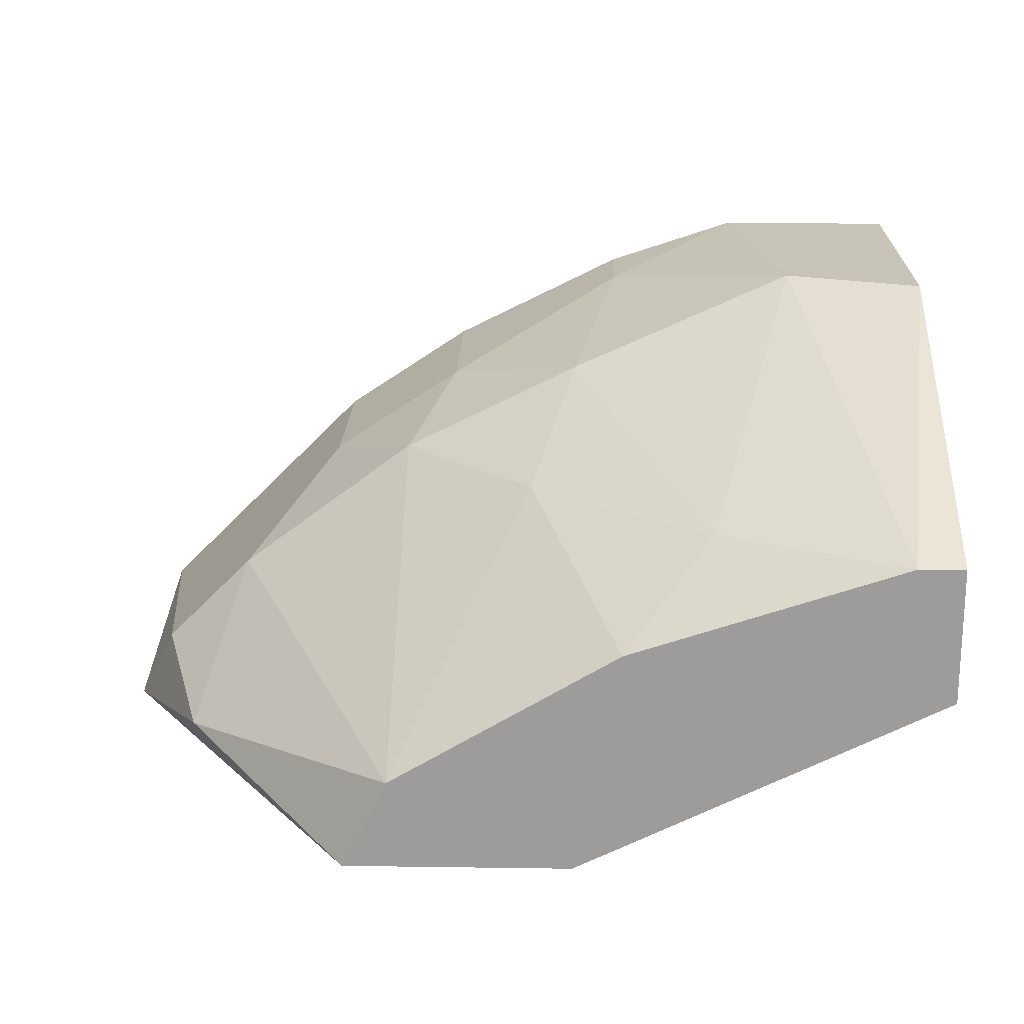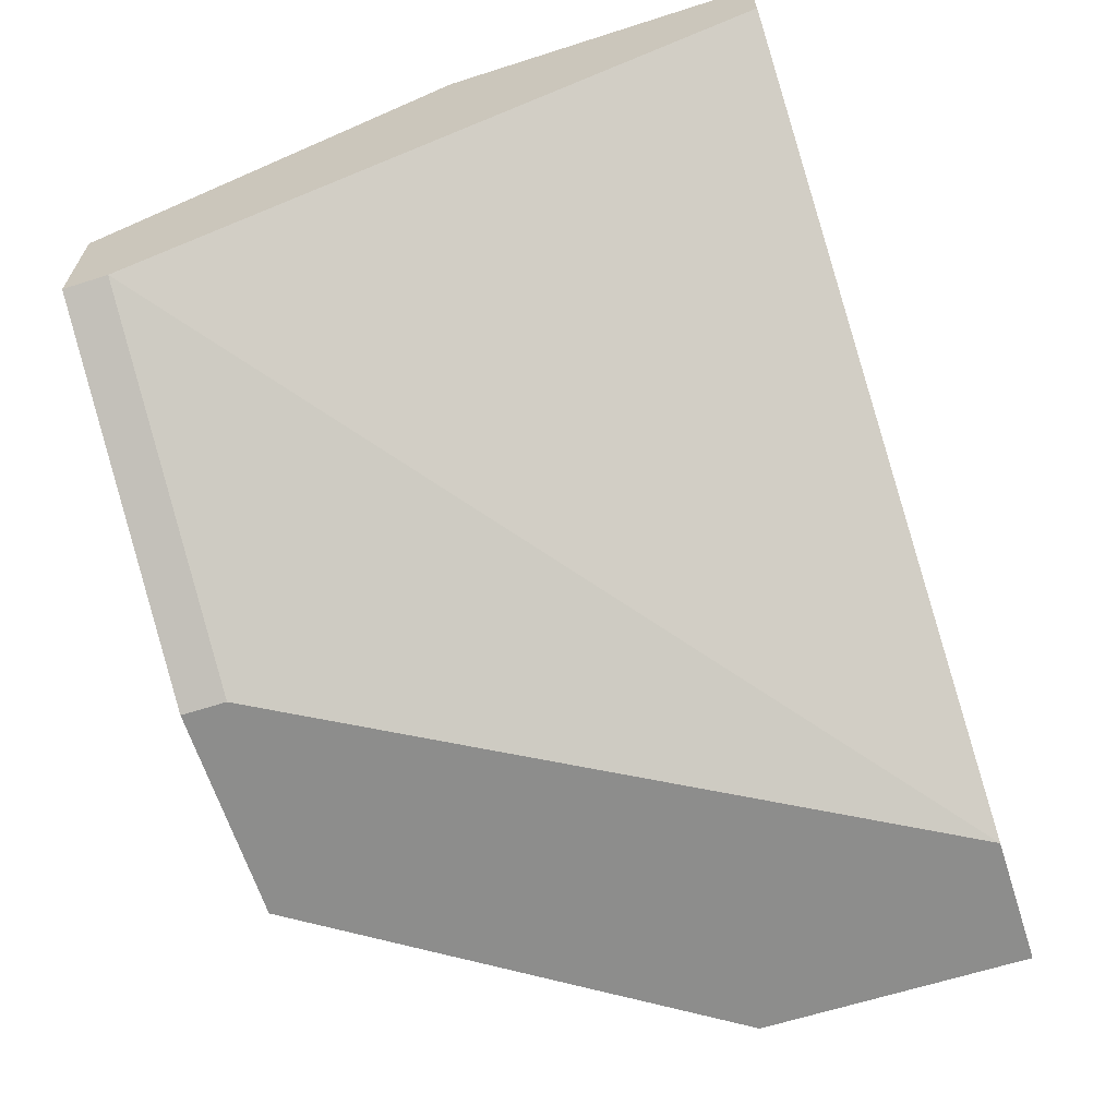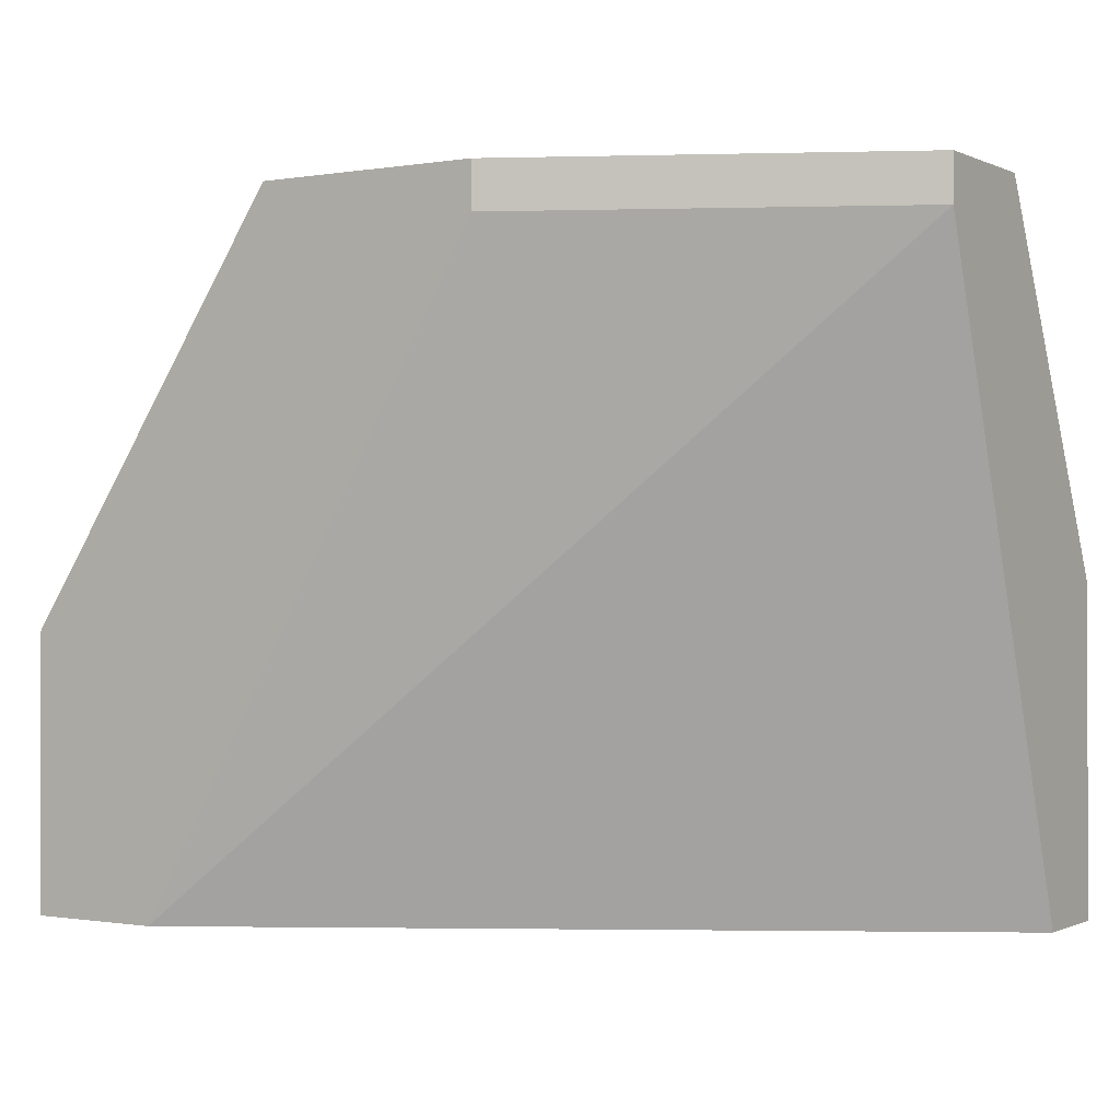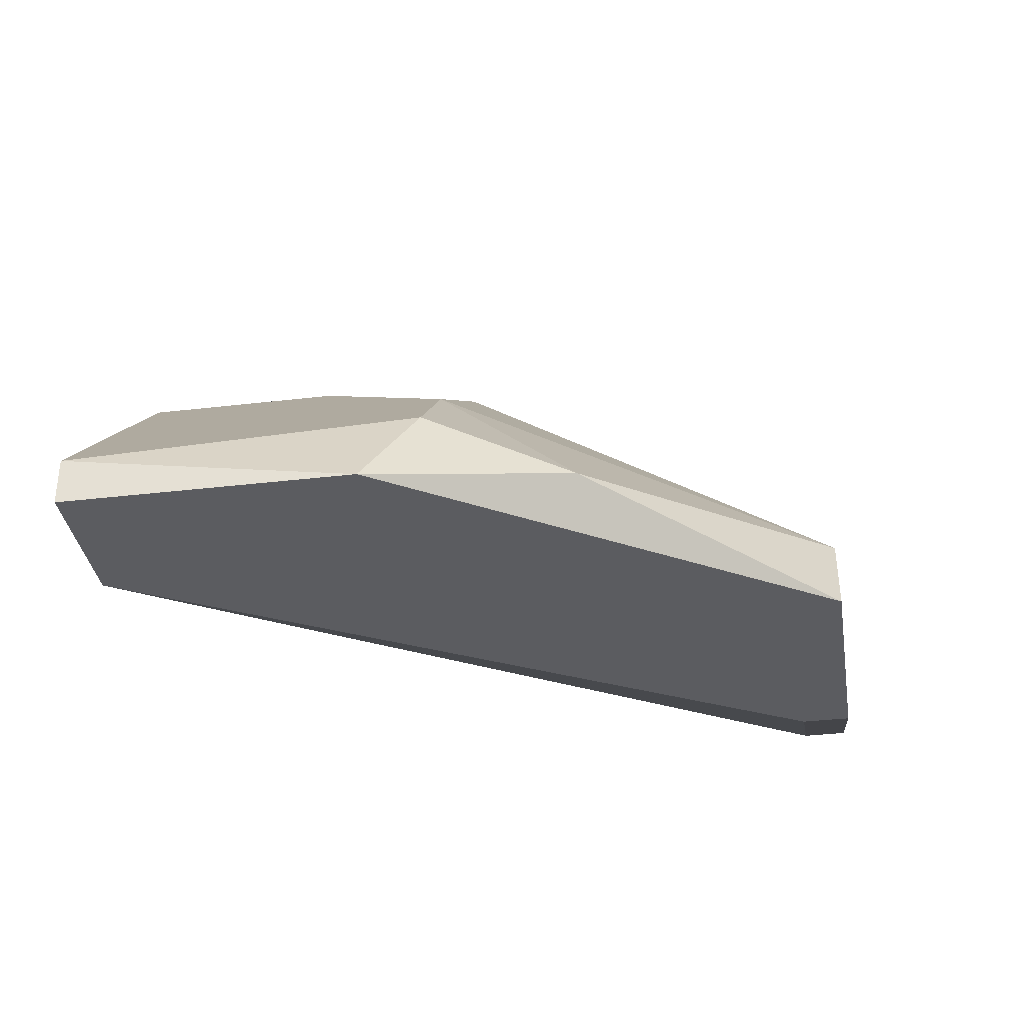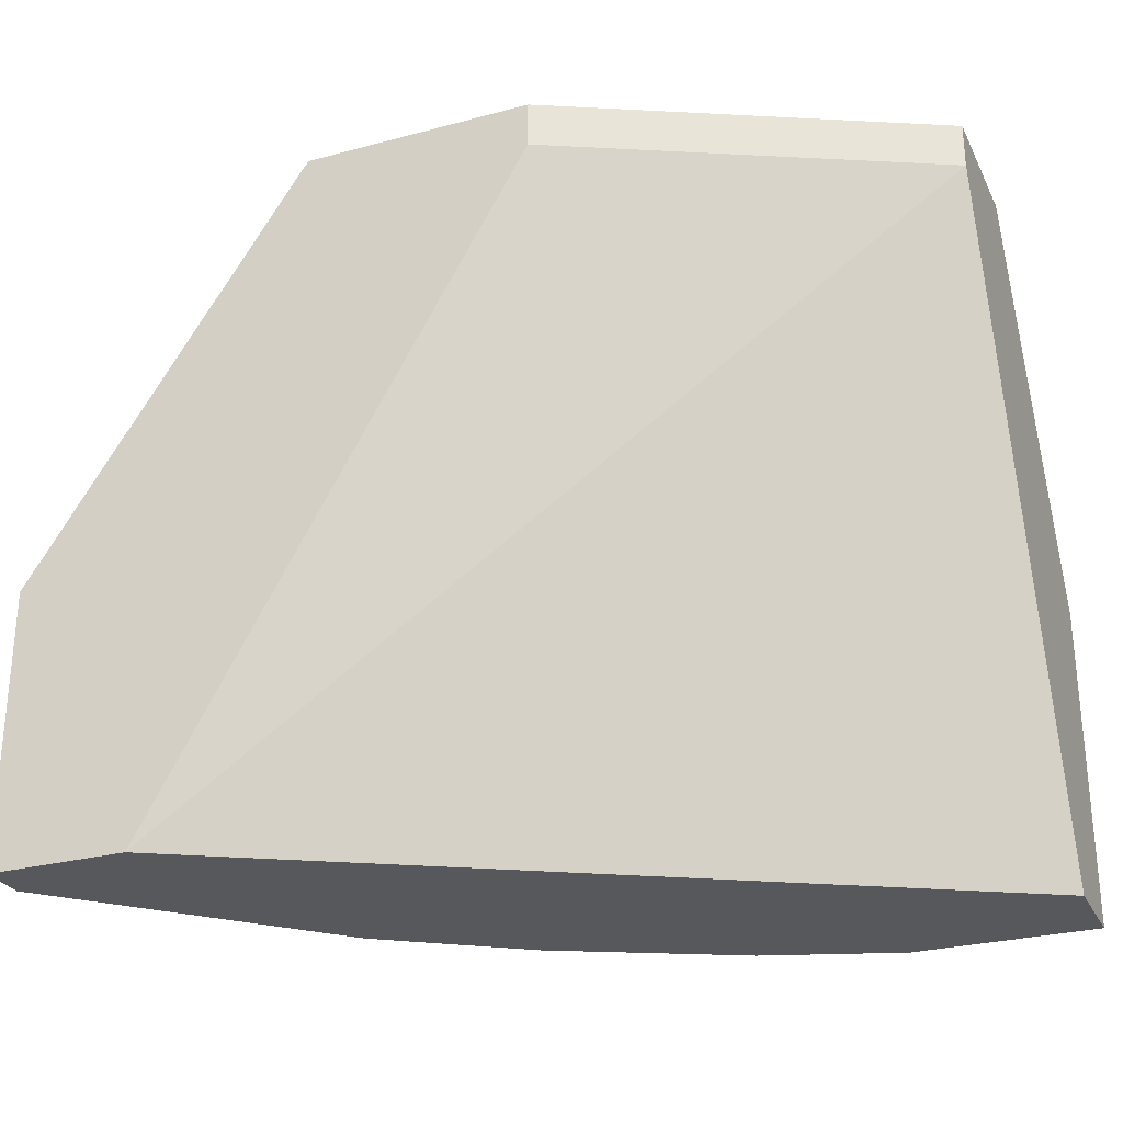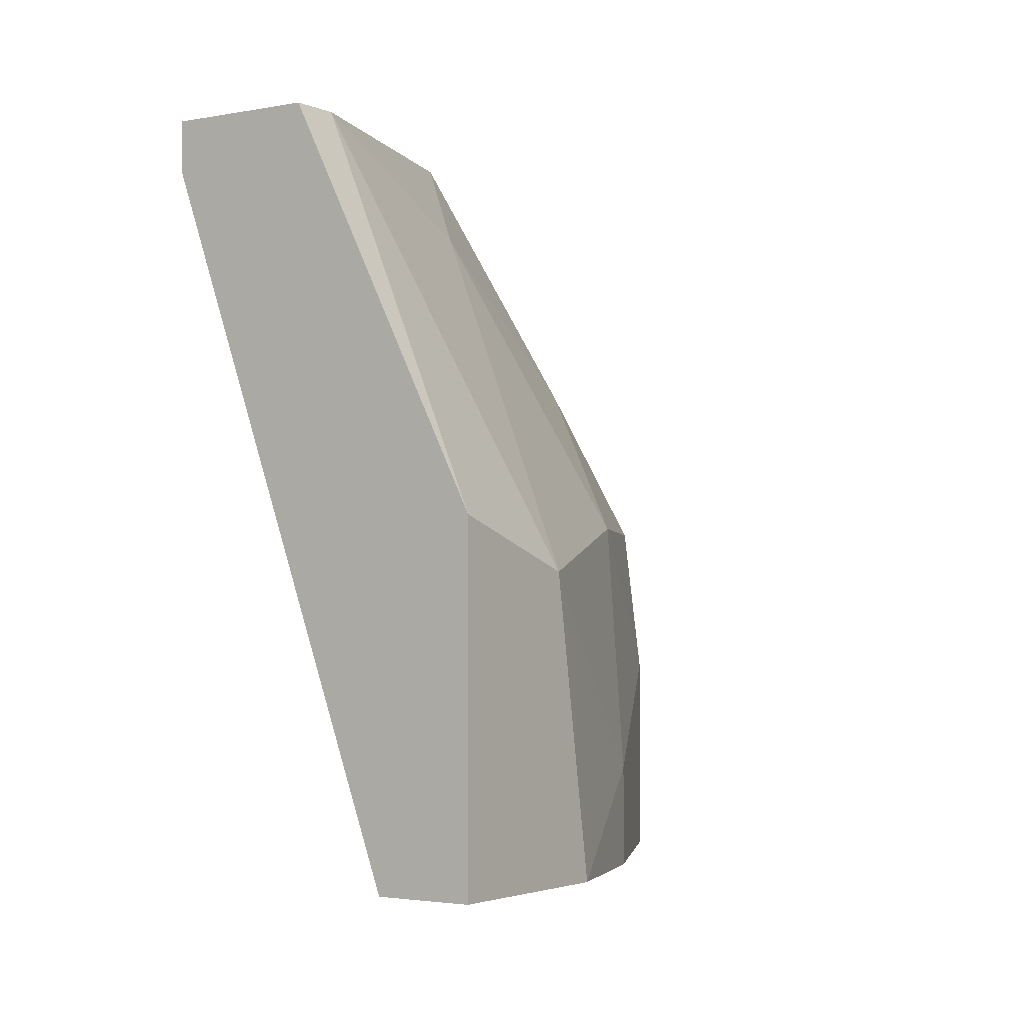
<metadata>
{"format":"obj","ext":"obj","renderer":"f3d","projection":"perspective","resolution":1024,"background":"white","views":[{"elev":19.6,"azim":1.5,"up":"+Y"},{"elev":-64.5,"azim":107.8,"up":"+Y"},{"elev":-0.4,"azim":32.2,"up":"+Z"},{"elev":-34.9,"azim":-81.0,"up":"+Y"},{"elev":-27.9,"azim":22.1,"up":"+Z"},{"elev":-2.4,"azim":124.2,"up":"+Z"}]}
</metadata>
<code>
v -0.01269 0.05911 0.02556
v -0.01269 0.06802 -0.007873
v -0.01269 0.06802 0.007728
v -0.01269 0.05242 0.02332
v -0.01269 0.05242 0.02556
v -0.01269 0.06356 -0.007873
v -0.03275 0.05911 0.01441
v -0.04389 0.05688 0.001043
v -0.04389 0.05688 -0.007873
v -0.01938 0.06802 0.005503
v -0.04166 0.04351 0.02556
v -0.0283 0.06579 -0.007873
v -0.0283 0.06579 -0.003413
v -0.0283 0.05466 0.02556
v -0.01492 0.05911 0.02556
v -0.03944 0.05911 0.007728
v -0.03944 0.04797 0.02556
v -0.05058 0.04574 0.01441
v -0.03721 0.06133 0.001043
v -0.03721 0.06133 -0.007873
v -0.04835 0.04351 -0.007873
v -0.04835 0.05242 0.007728
v -0.05504 0.04574 -0.007873
v -0.05504 0.04351 0.005503
v -0.05504 0.04351 -0.007873
v -0.02161 0.06802 -0.007873
v -0.03053 0.04351 0.02332
v -0.03053 0.04351 0.02556
v -0.03053 0.06356 0.007728
v -0.05281 0.04797 0.007728
v -0.02384 0.05911 0.02109
f 31 29 7
f 6 25 20
f 24 25 27
f 4 6 1
f 6 4 21
f 25 6 21
f 27 25 21
f 4 27 21
f 6 20 2
f 1 6 2
f 17 1 14
f 24 27 11
f 1 17 11
f 2 10 3
f 1 2 3
f 20 25 9
f 2 20 12
f 27 4 5
f 4 1 5
f 1 11 5
f 25 24 23
f 24 30 23
f 9 25 23
f 30 9 23
f 10 29 31
f 17 16 22
f 30 24 18
f 24 11 18
f 11 17 18
f 17 22 18
f 22 30 18
f 10 2 26
f 2 12 26
f 20 9 19
f 12 20 19
f 16 29 19
f 11 27 28
f 27 5 28
f 5 11 28
f 14 1 15
f 3 10 15
f 1 3 15
f 10 31 15
f 31 14 15
f 29 10 13
f 10 26 13
f 26 12 13
f 12 19 13
f 19 29 13
f 9 30 8
f 22 16 8
f 30 22 8
f 19 9 8
f 16 19 8
f 16 17 7
f 17 14 7
f 29 16 7
f 14 31 7

</code>
